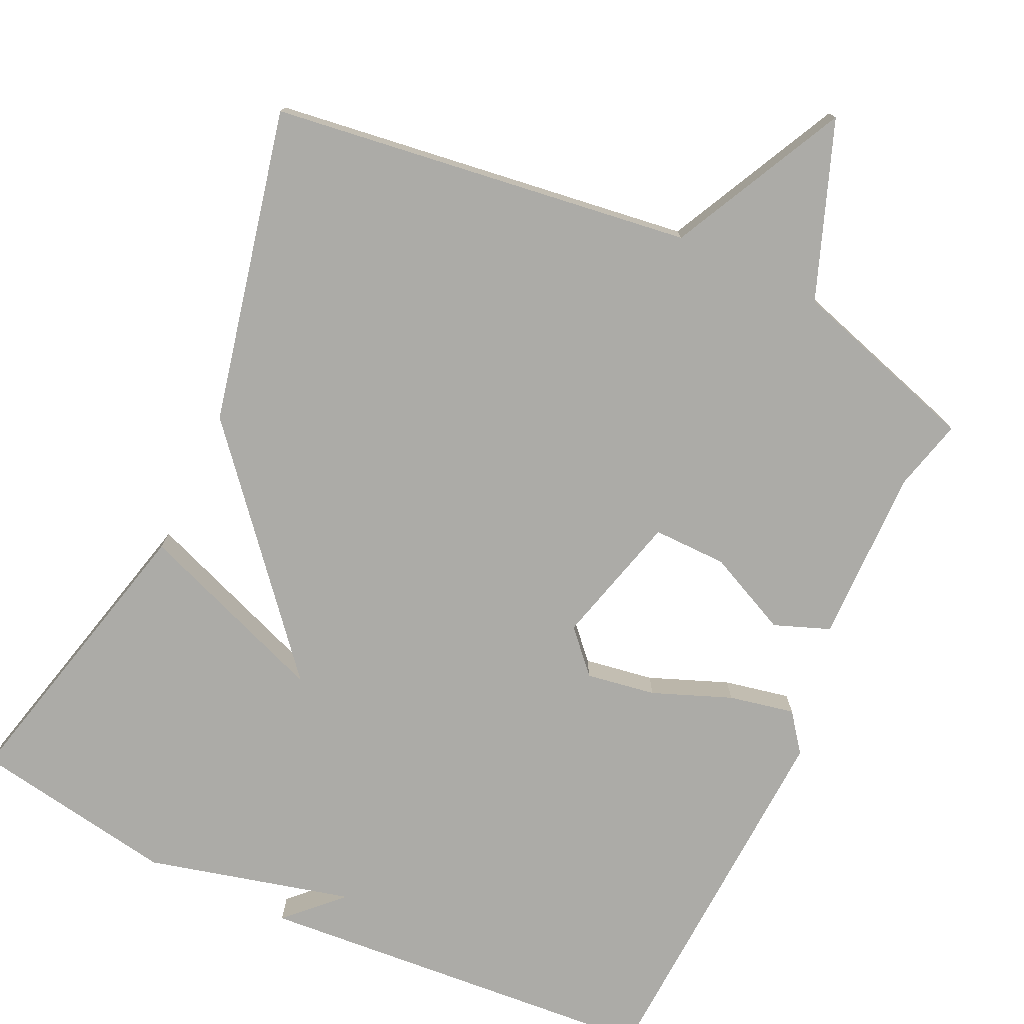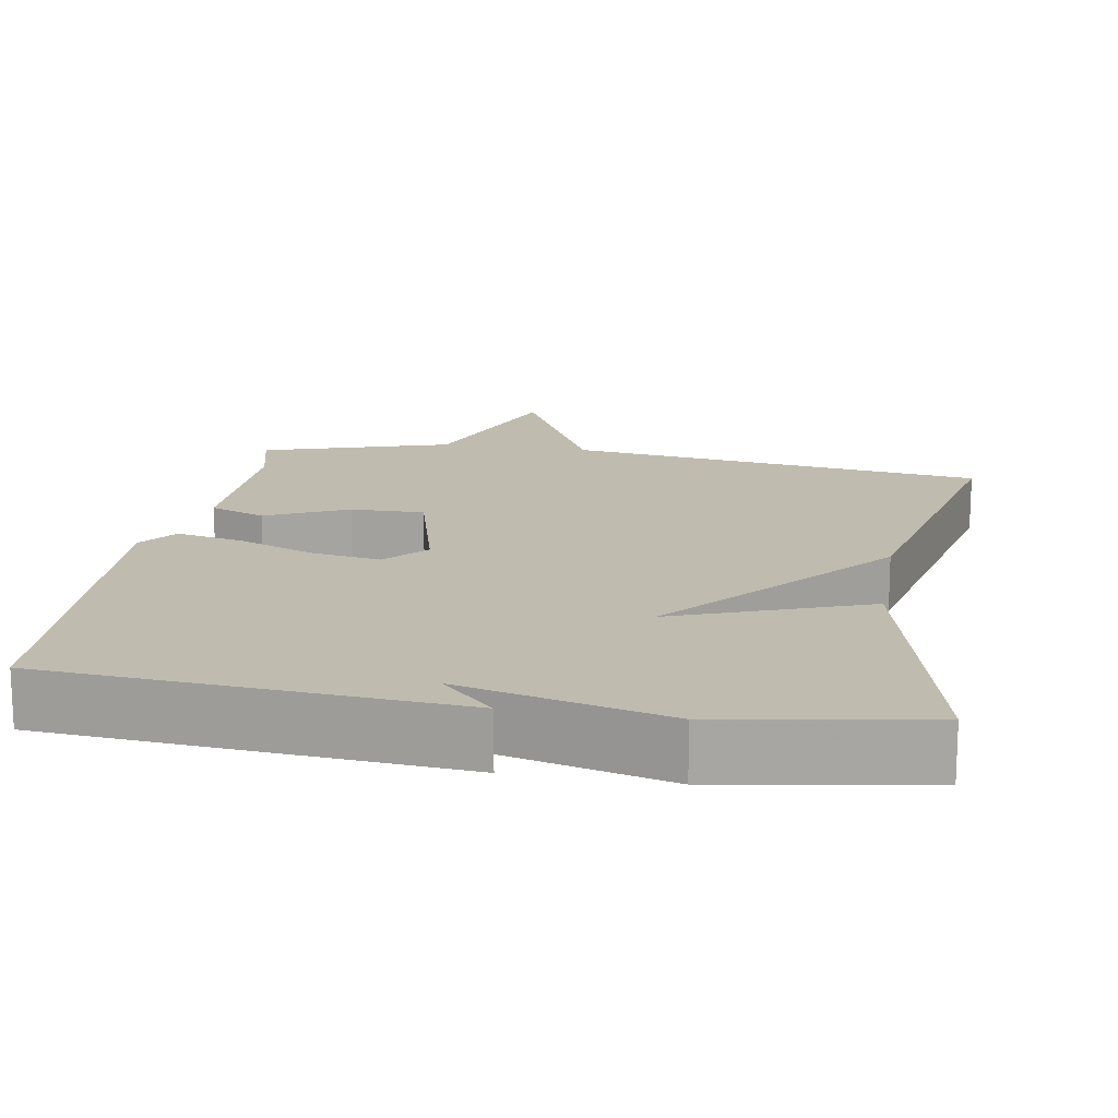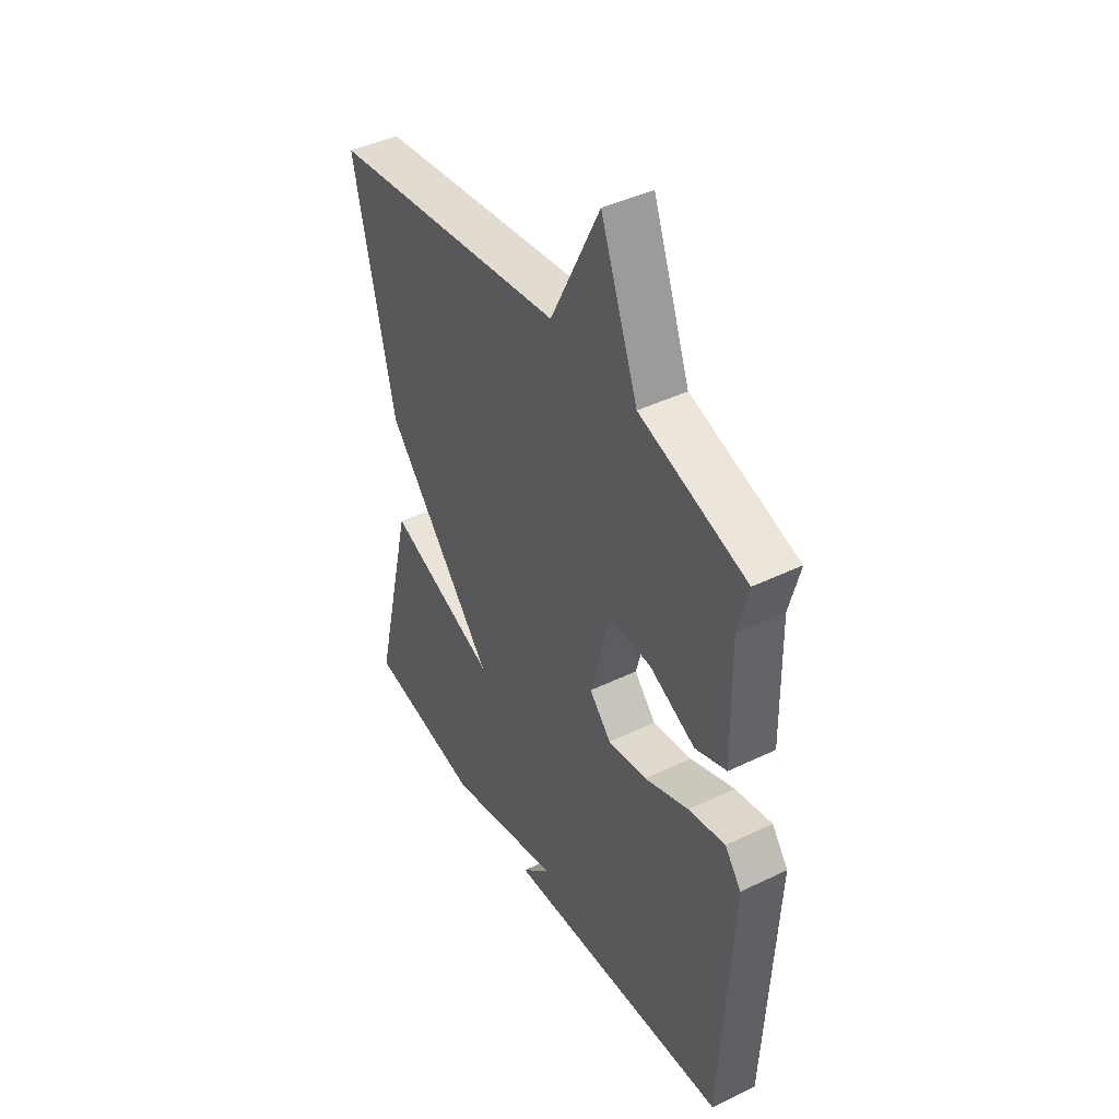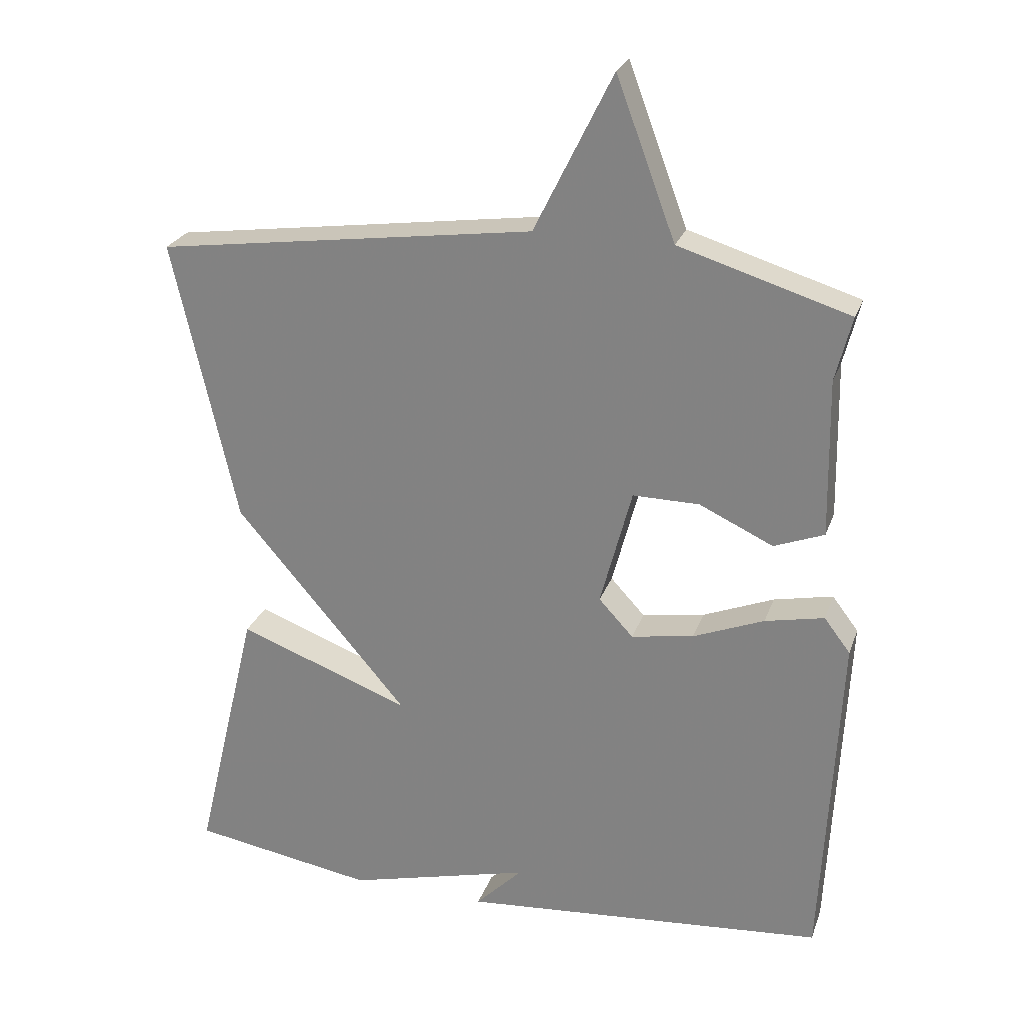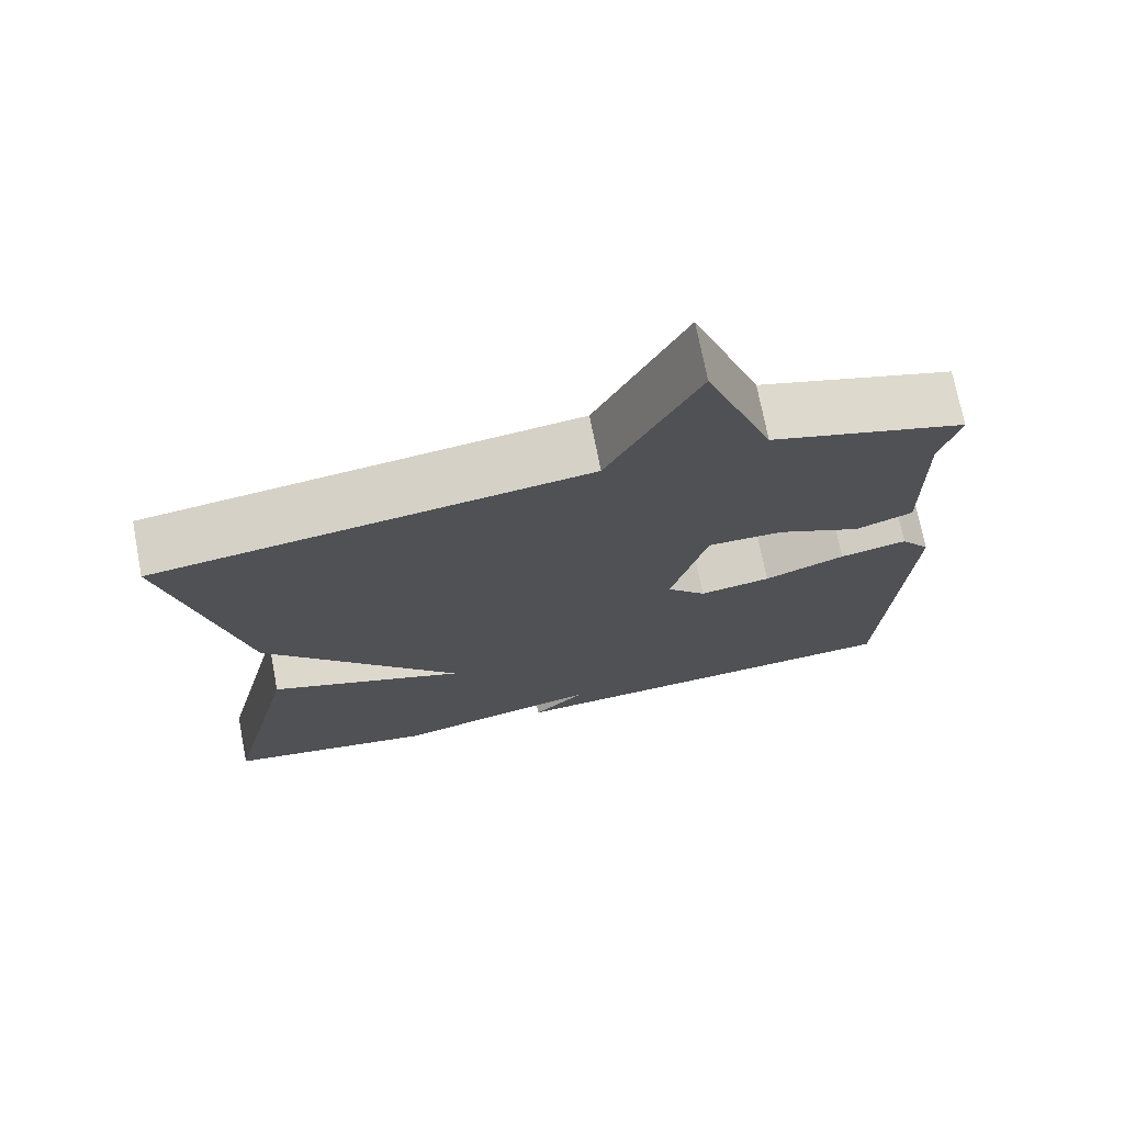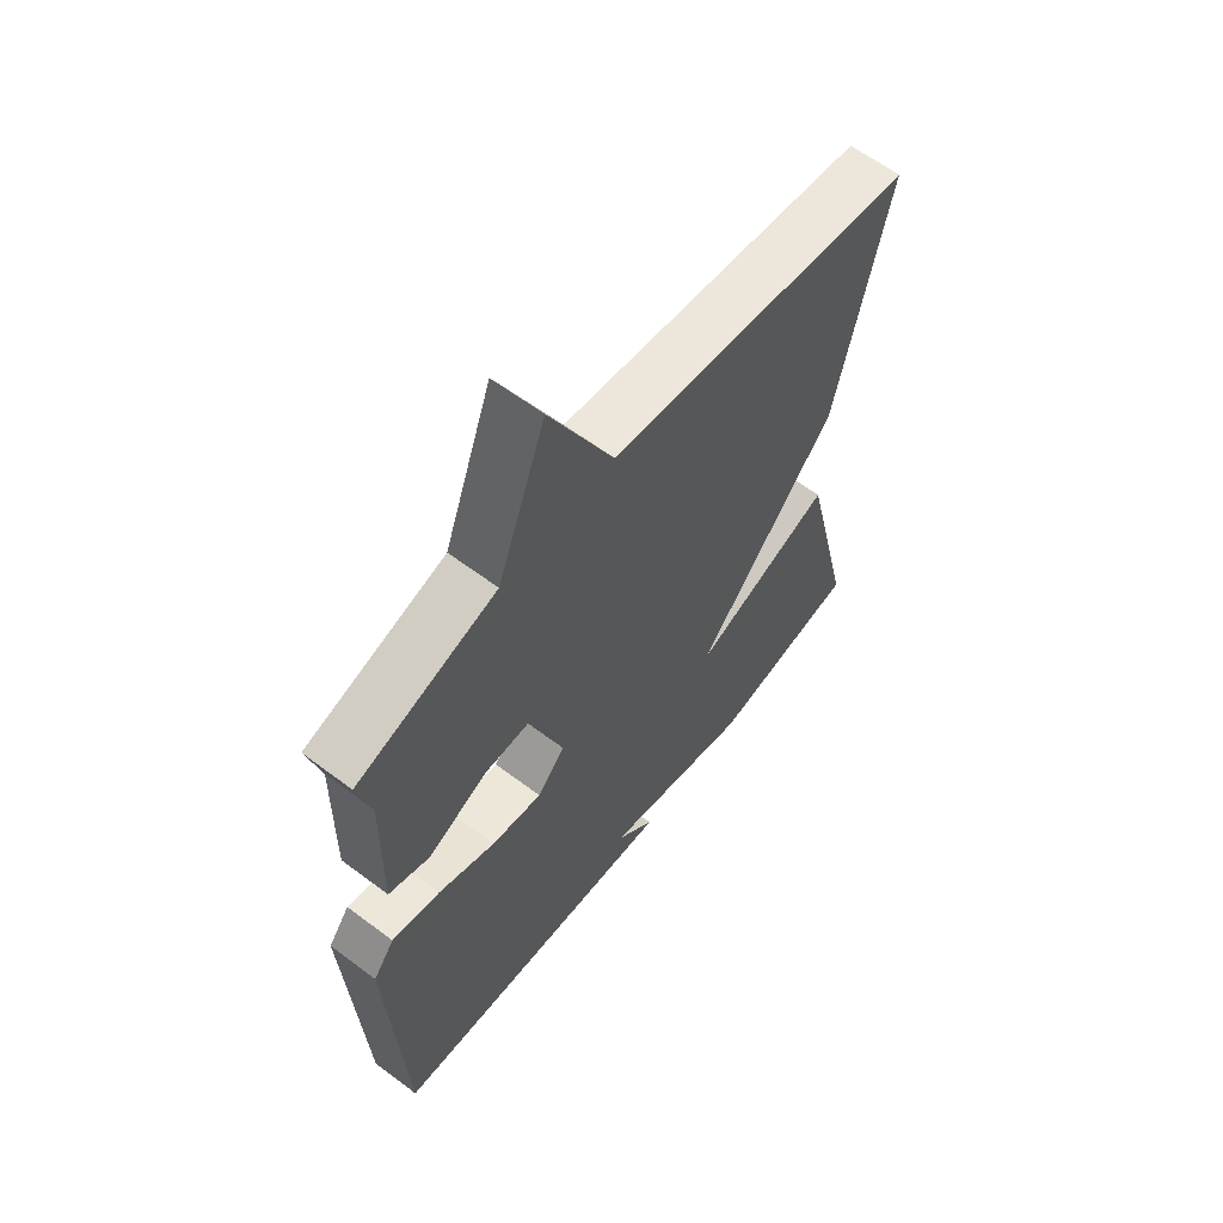
<metadata>
{"format":"obj","ext":"obj","renderer":"f3d","projection":"perspective","resolution":1024,"background":"white","views":[{"elev":-76.3,"azim":-25.3,"up":"+Y"},{"elev":16.0,"azim":-170.5,"up":"+Y"},{"elev":43.0,"azim":60.1,"up":"+Z"},{"elev":25.1,"azim":17.1,"up":"+Z"},{"elev":72.8,"azim":-11.0,"up":"+Z"},{"elev":61.7,"azim":127.4,"up":"+Z"}]}
</metadata>
<code>
v -0.5 0.07 0.5
v 0.052 0.07 0.576
v 0.166 0.07 0.806
v 0.252 0.07 0.576
v 0.5 0.07 0.5
v 0.476 0.07 0.406
v 0.48 0.07 0.176
v 0.407 0.07 0.148
v 0.3 0.07 0.198
v 0.203 0.07 0.199
v 0.157 0.07 0.026
v 0.207 0.07 -0.028
v 0.298 0.07 -0.013
v 0.401 0.07 0.028
v 0.487 0.07 0.046
v 0.525 0.07 -0.004
v 0.5 0.07 -0.5
v -0.033 0.07 -0.544
v 0.036 0.07 -0.475
v -0.233 0.07 -0.544
v -0.5 0.07 -0.5
v -0.407 0.07 -0.112
v -0.155 0.07 -0.206
v -0.407 0.07 0.088
v -0.5 0 0.5
v 0.052 0 0.576
v 0.166 0 0.806
v 0.252 0 0.576
v 0.5 0 0.5
v 0.476 0 0.406
v 0.48 0 0.176
v 0.407 0 0.148
v 0.3 0 0.198
v 0.203 0 0.199
v 0.157 0 0.026
v 0.207 0 -0.028
v 0.298 0 -0.013
v 0.401 0 0.028
v 0.487 0 0.046
v 0.525 0 -0.004
v 0.5 0 -0.5
v -0.033 0 -0.544
v 0.036 0 -0.475
v -0.233 0 -0.544
v -0.5 0 -0.5
v -0.407 0 -0.112
v -0.155 0 -0.206
v -0.407 0 0.088
f 23 24 1 2
f 21 22 23
f 20 21 23
f 19 20 23
f 2 3 4
f 23 2 4
f 19 23 4
f 16 17 18 19
f 15 16 19
f 14 15 19
f 13 14 19
f 12 13 19
f 11 12 19
f 11 19 4
f 10 11 4
f 4 5 6
f 10 4 6
f 9 10 6
f 6 7 8 9
f 26 25 48 47
f 47 46 45
f 47 45 44
f 47 44 43
f 28 27 26
f 28 26 47
f 28 47 43
f 43 42 41 40
f 43 40 39
f 43 39 38
f 43 38 37
f 43 37 36
f 43 36 35
f 28 43 35
f 28 35 34
f 30 29 28
f 30 28 34
f 30 34 33
f 33 32 31 30
f 1 25 26 2
f 2 26 27 3
f 3 27 28 4
f 4 28 29 5
f 5 29 30 6
f 6 30 31 7
f 7 31 32 8
f 8 32 33 9
f 9 33 34 10
f 10 34 35 11
f 11 35 36 12
f 12 36 37 13
f 13 37 38 14
f 14 38 39 15
f 15 39 40 16
f 16 40 41 17
f 17 41 42 18
f 18 42 43 19
f 19 43 44 20
f 20 44 45 21
f 21 45 46 22
f 22 46 47 23
f 23 47 48 24
f 24 48 25 1

</code>
